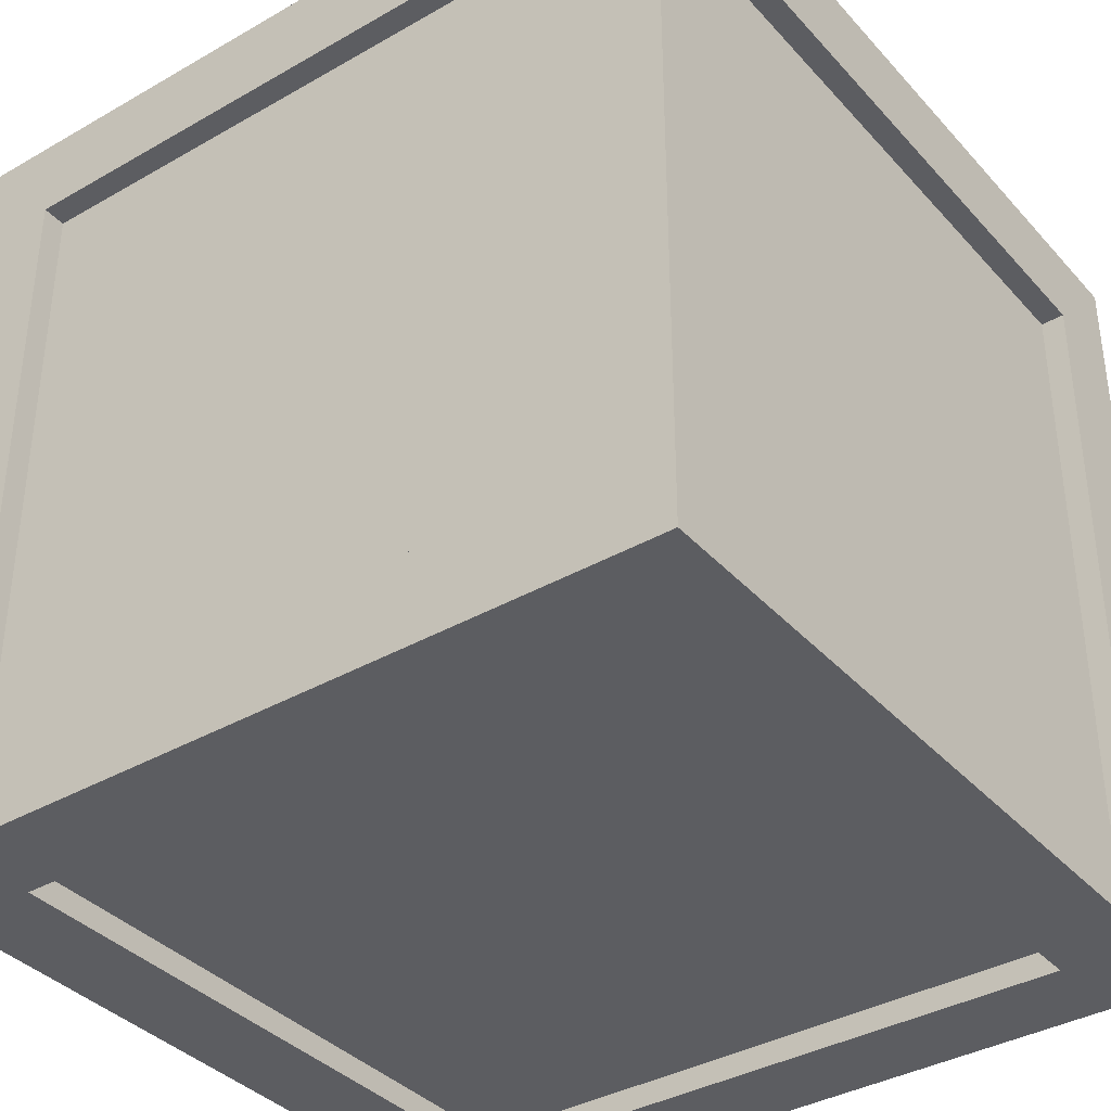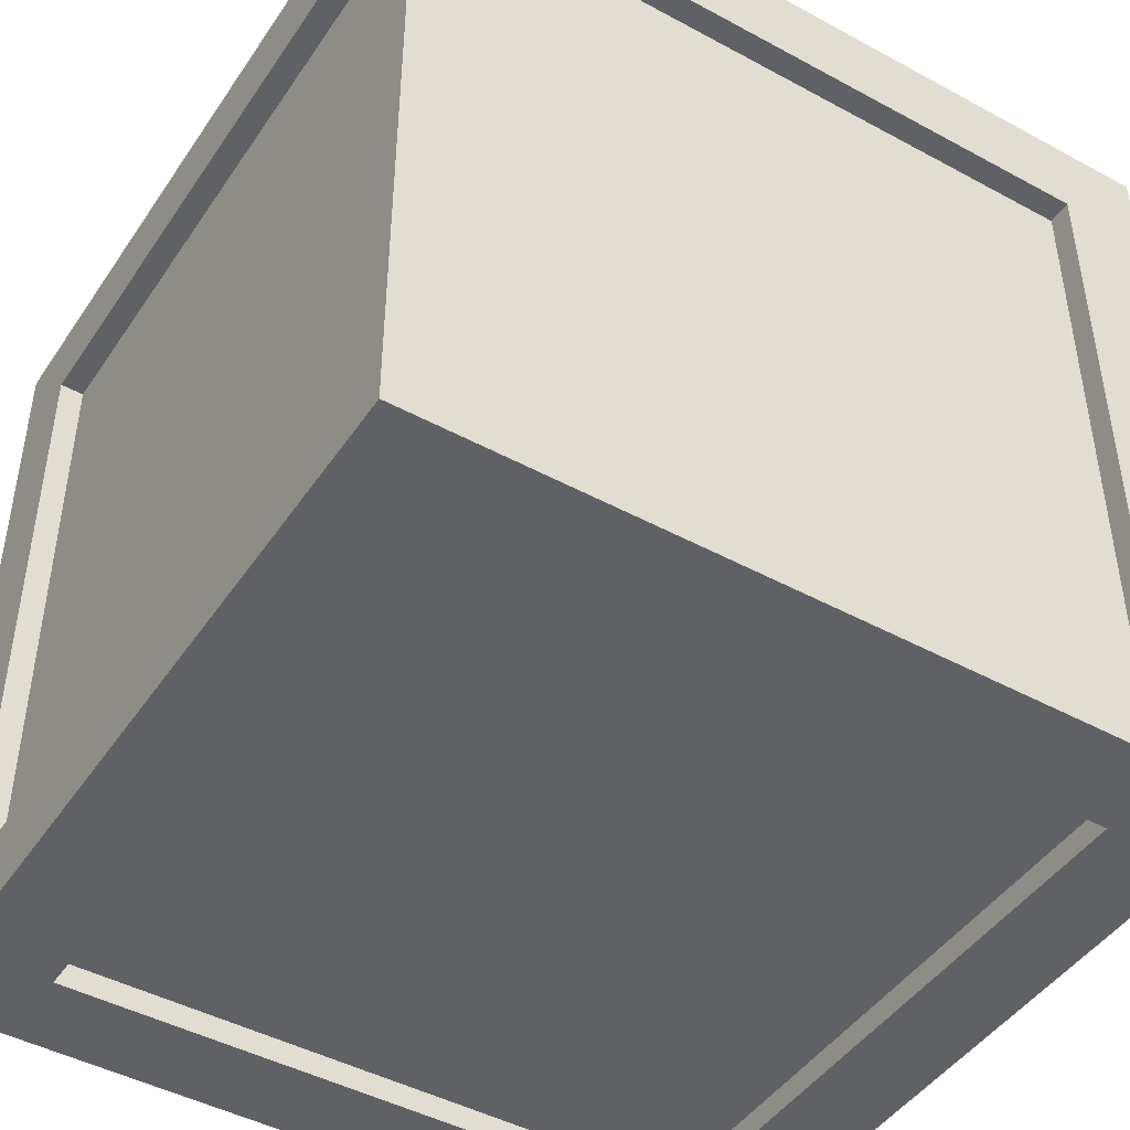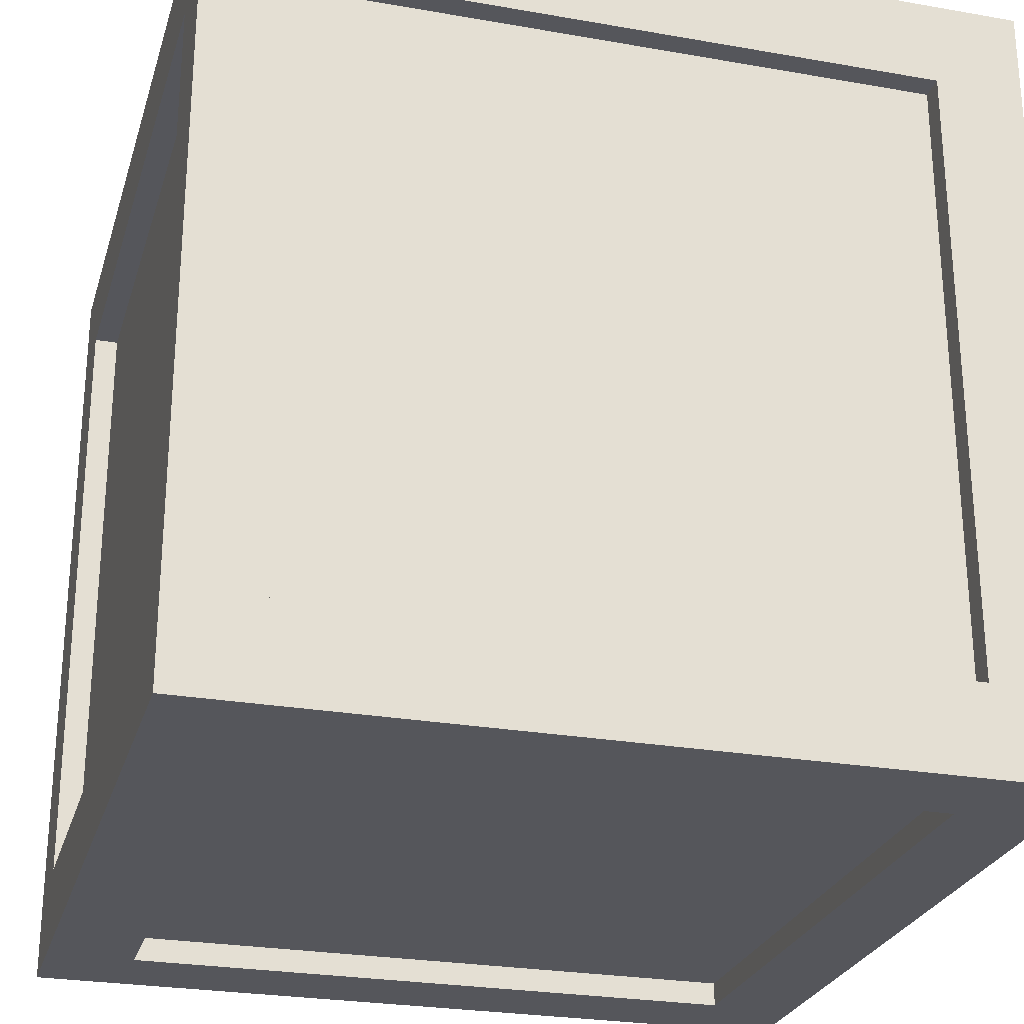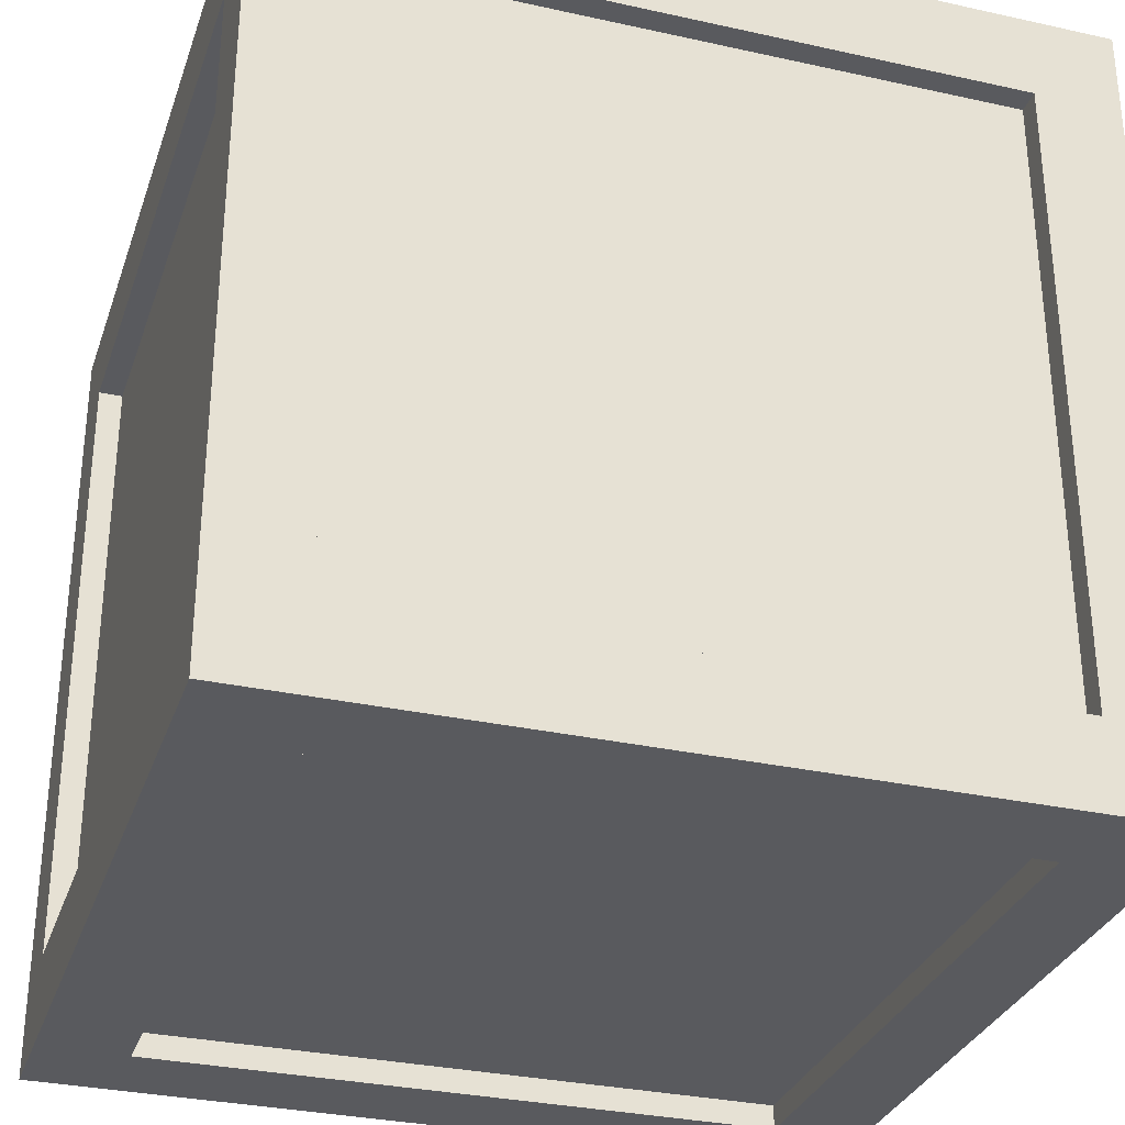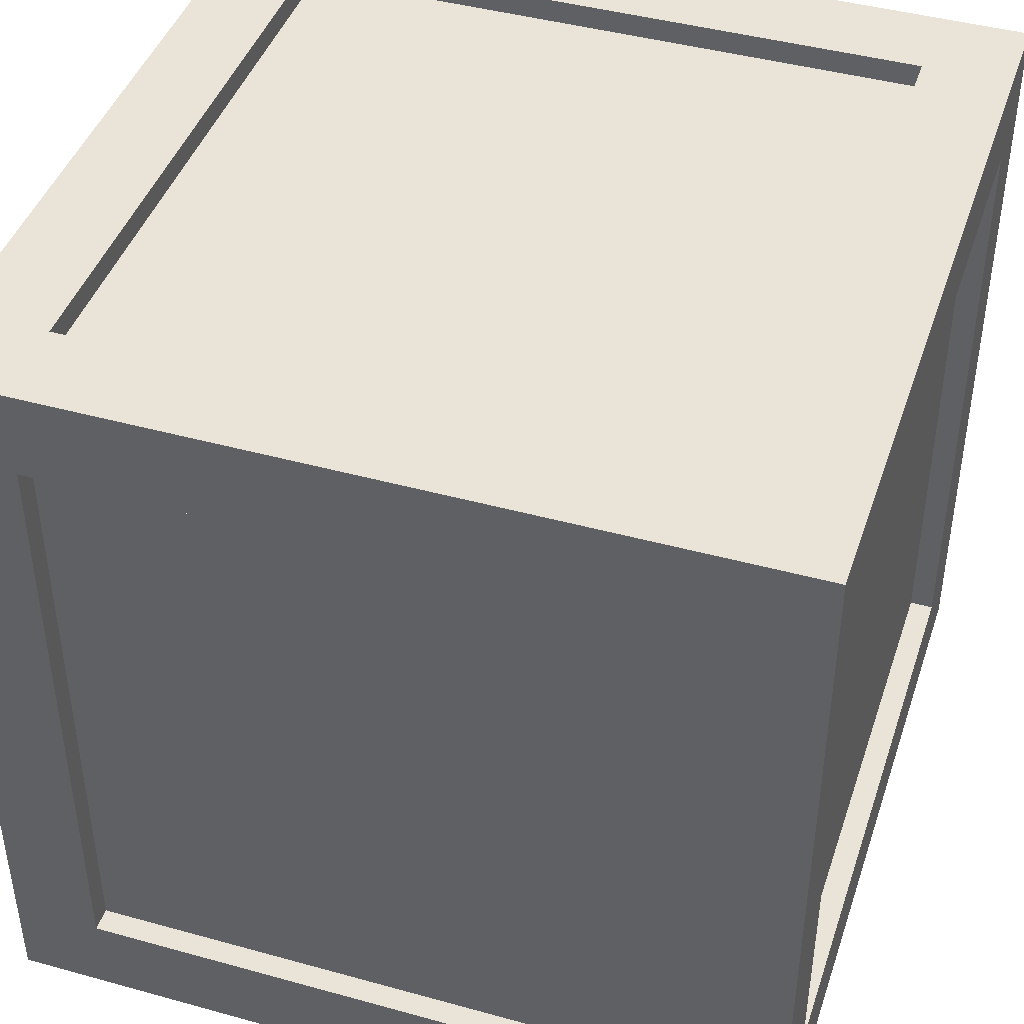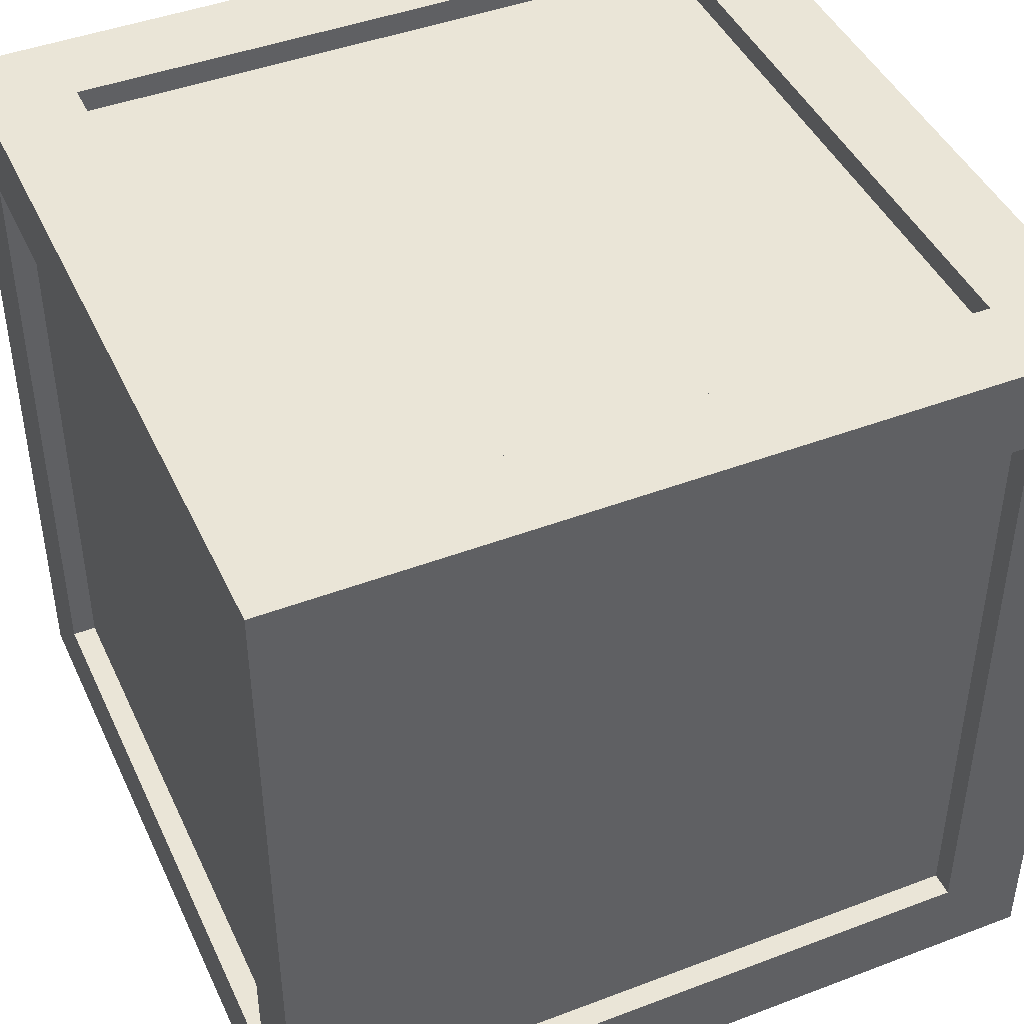
<metadata>
{"format":"obj","ext":"obj","renderer":"f3d","projection":"perspective","resolution":1024,"background":"white","views":[{"elev":-37.2,"azim":-53.6,"up":"+Y"},{"elev":-45.6,"azim":148.0,"up":"+Y"},{"elev":-26.3,"azim":-15.5,"up":"+Y"},{"elev":-31.3,"azim":72.5,"up":"+Y"},{"elev":43.4,"azim":-161.9,"up":"+Y"},{"elev":44.3,"azim":-23.9,"up":"+Z"}]}
</metadata>
<code>
o WoodCrate
g Crate
v 0.39 -0.47 -0.39
v -0.39 -0.47 -0.39
v 0.39 -0.47 0.39
v -0.39 -0.47 0.39
v -0.47 -0.39 -0.39
v -0.47 0.39 -0.39
v -0.47 -0.39 0.39
v -0.47 0.39 0.39
v -0.39 0.47 -0.39
v 0.39 0.47 -0.39
v -0.39 0.47 0.39
v 0.39 0.47 0.39
v 0.47 0.3929 -0.3929
v 0.47 -0.3929 -0.3929
v 0.47 0.3929 0.3929
v 0.47 -0.3929 0.3929
v 0.39 -0.39 0.47
v -0.39 -0.39 0.47
v 0.39 0.39 0.47
v -0.39 0.39 0.47
v 0.39 0.39 -0.47
v -0.39 0.39 -0.47
v 0.39 -0.39 -0.47
v -0.39 -0.39 -0.47
v 0.5 0.5 -0.5
v -0.5 0.5 -0.5
v 0.39 0.39 -0.5
v -0.39 0.39 -0.5
v 0.5 -0.5 -0.5
v 0.39 -0.39 -0.5
v -0.5 -0.5 -0.5
v -0.39 -0.39 -0.5
v 0.5 0.3929 -0.3929
v 0.5 -0.3929 -0.3929
v 0.5 0.5 0.5
v 0.5 0.3929 0.3929
v 0.5 -0.5 0.5
v 0.5 -0.3929 0.3929
v -0.5 -0.5 0.5
v 0.39 -0.39 0.5
v -0.39 -0.39 0.5
v 0.39 0.39 0.5
v -0.5 0.5 0.5
v -0.39 0.39 0.5
v -0.5 -0.39 -0.39
v -0.5 0.39 -0.39
v -0.5 -0.39 0.39
v -0.5 0.39 0.39
v -0.39 0.5 -0.39
v 0.39 0.5 -0.39
v -0.39 0.5 0.39
v 0.39 0.5 0.39
v 0.39 -0.5 -0.39
v -0.39 -0.5 -0.39
v 0.39 -0.5 0.39
v -0.39 -0.5 0.39
f 3 4 2 1
f 7 8 6 5
f 11 12 10 9
f 15 16 14 13
f 19 20 18 17
f 23 24 22 21
f 27 28 26 25
f 30 27 25 29
f 28 32 31 26
f 32 30 29 31
f 21 22 28 27
f 23 21 27 30
f 22 24 32 28
f 24 23 30 32
f 33 34 29 25
f 36 33 25 35
f 34 38 37 29
f 38 36 35 37
f 13 14 34 33
f 15 13 33 36
f 14 16 38 34
f 16 15 36 38
f 40 41 39 37
f 42 40 37 35
f 41 44 43 39
f 44 42 35 43
f 17 18 41 40
f 19 17 40 42
f 18 20 44 41
f 20 19 42 44
f 45 46 26 31
f 47 45 31 39
f 46 48 43 26
f 48 47 39 43
f 5 6 46 45
f 7 5 45 47
f 6 8 48 46
f 8 7 47 48
f 49 50 25 26
f 51 49 26 43
f 50 52 35 25
f 52 51 43 35
f 9 10 50 49
f 11 9 49 51
f 10 12 52 50
f 12 11 51 52
f 53 54 31 29
f 55 53 29 37
f 54 56 39 31
f 56 55 37 39
f 1 2 54 53
f 3 1 53 55
f 2 4 56 54
f 4 3 55 56

</code>
